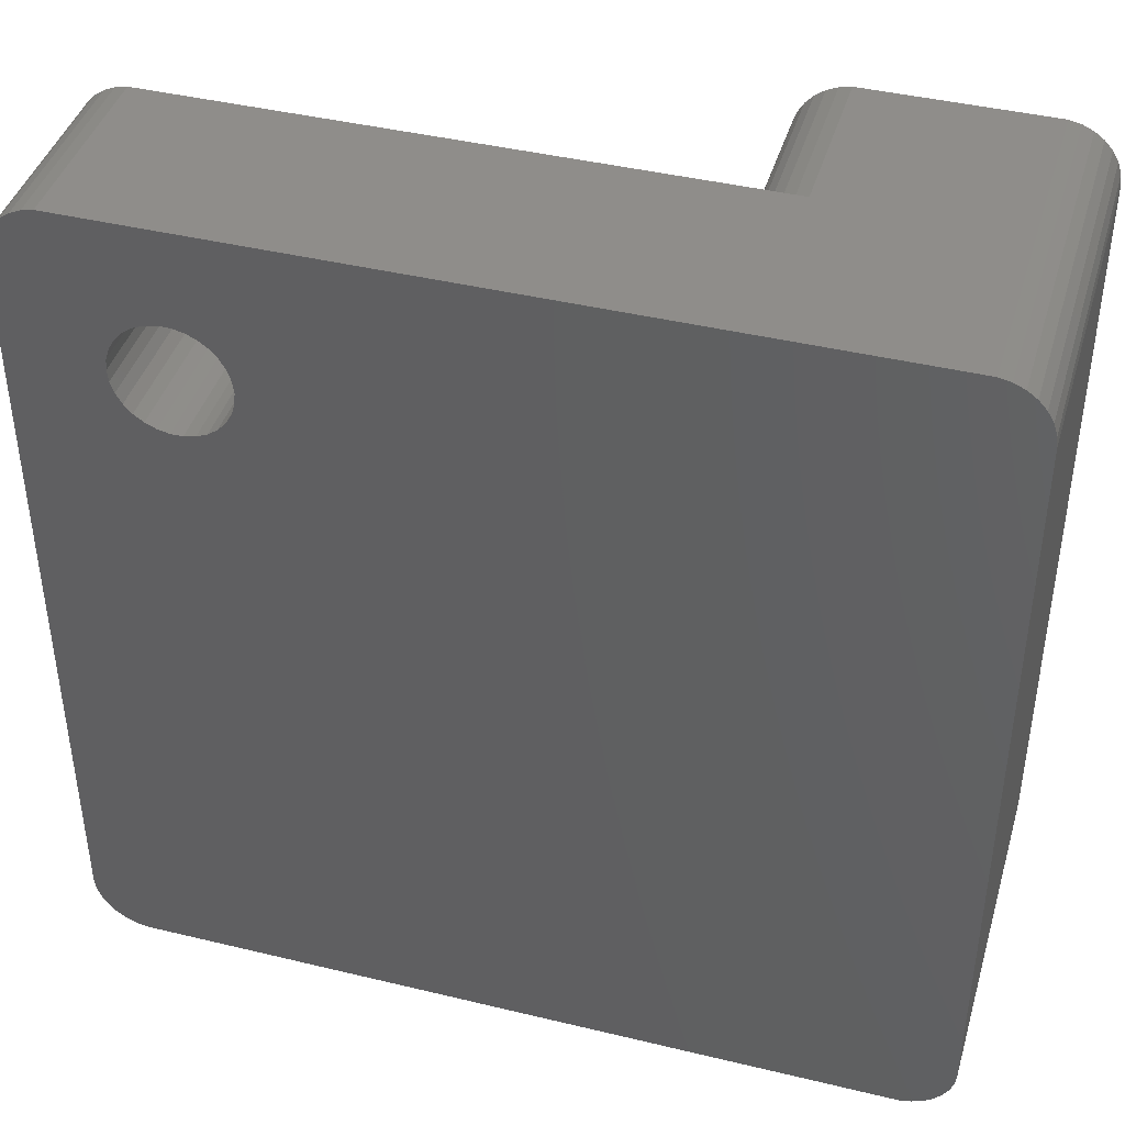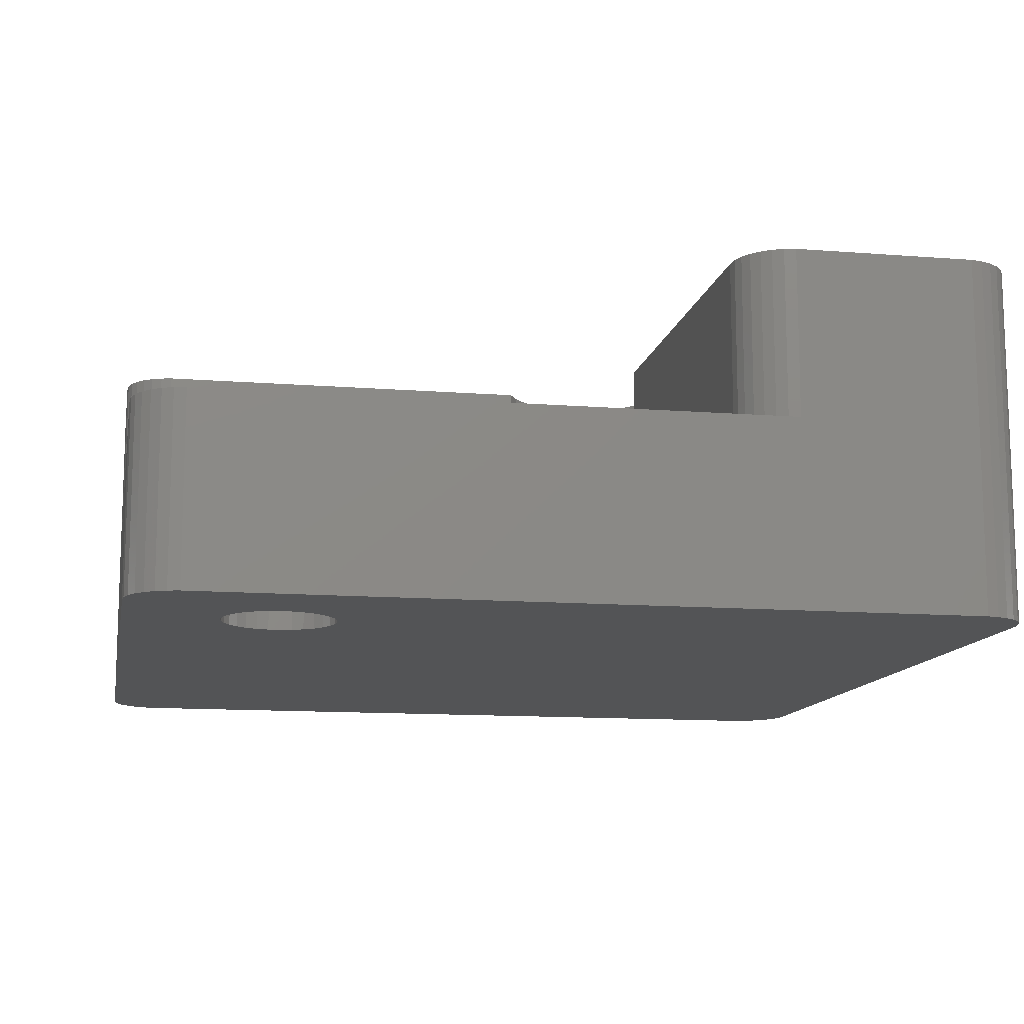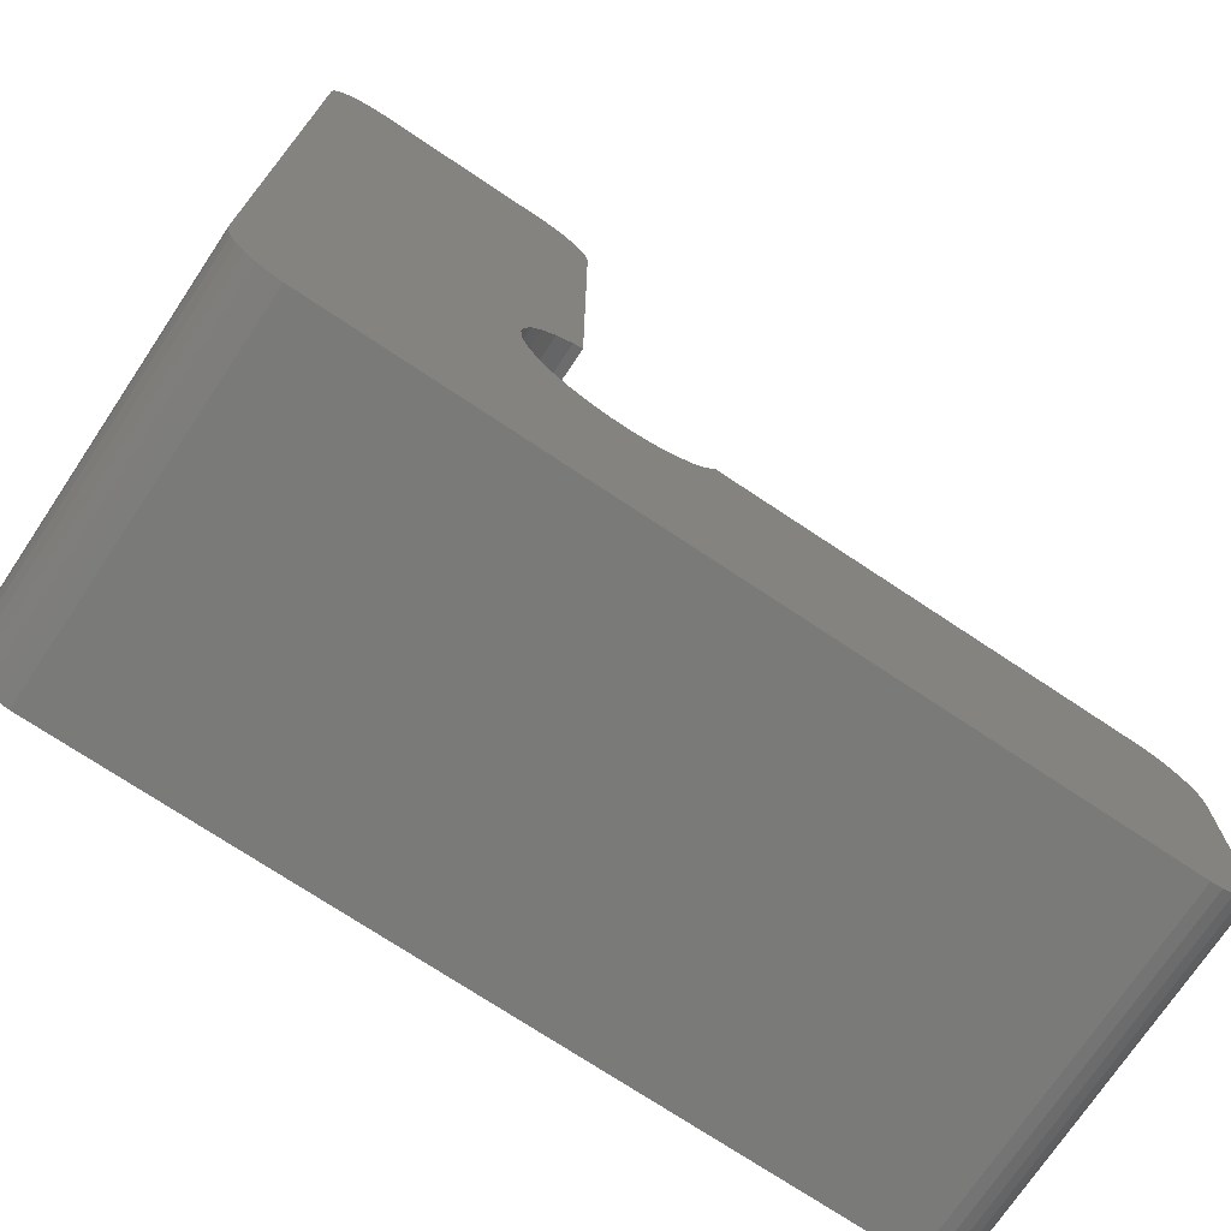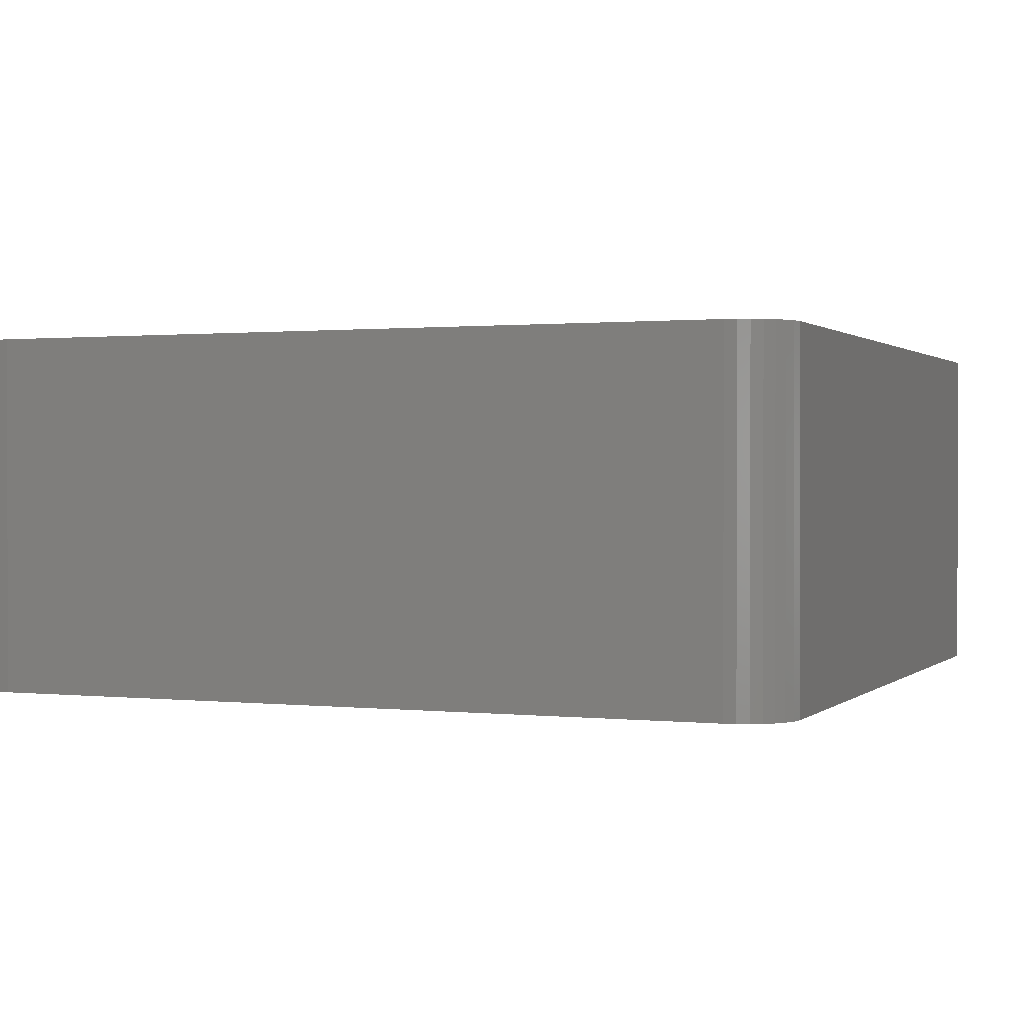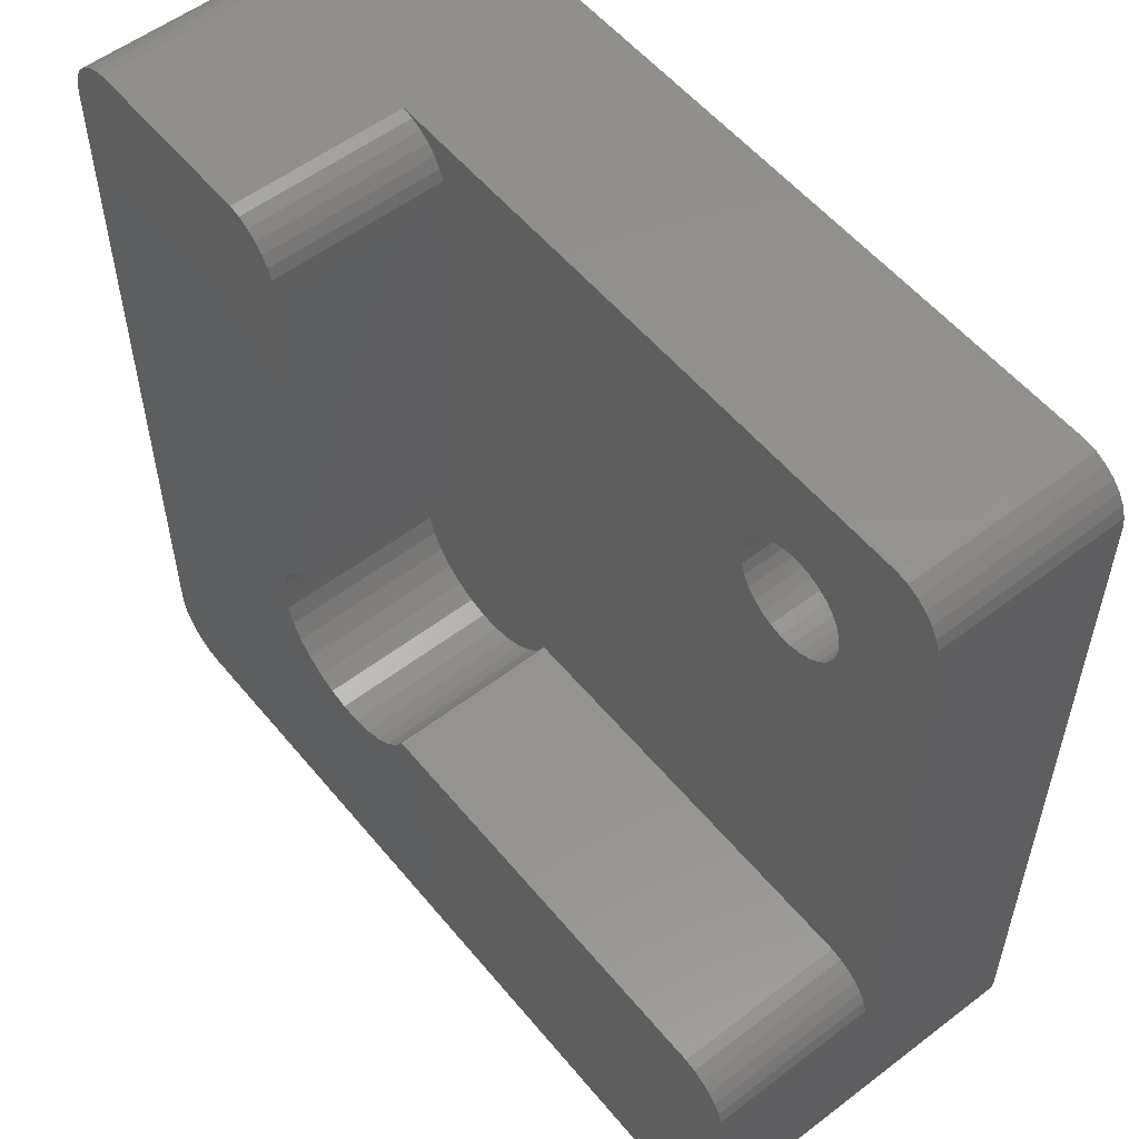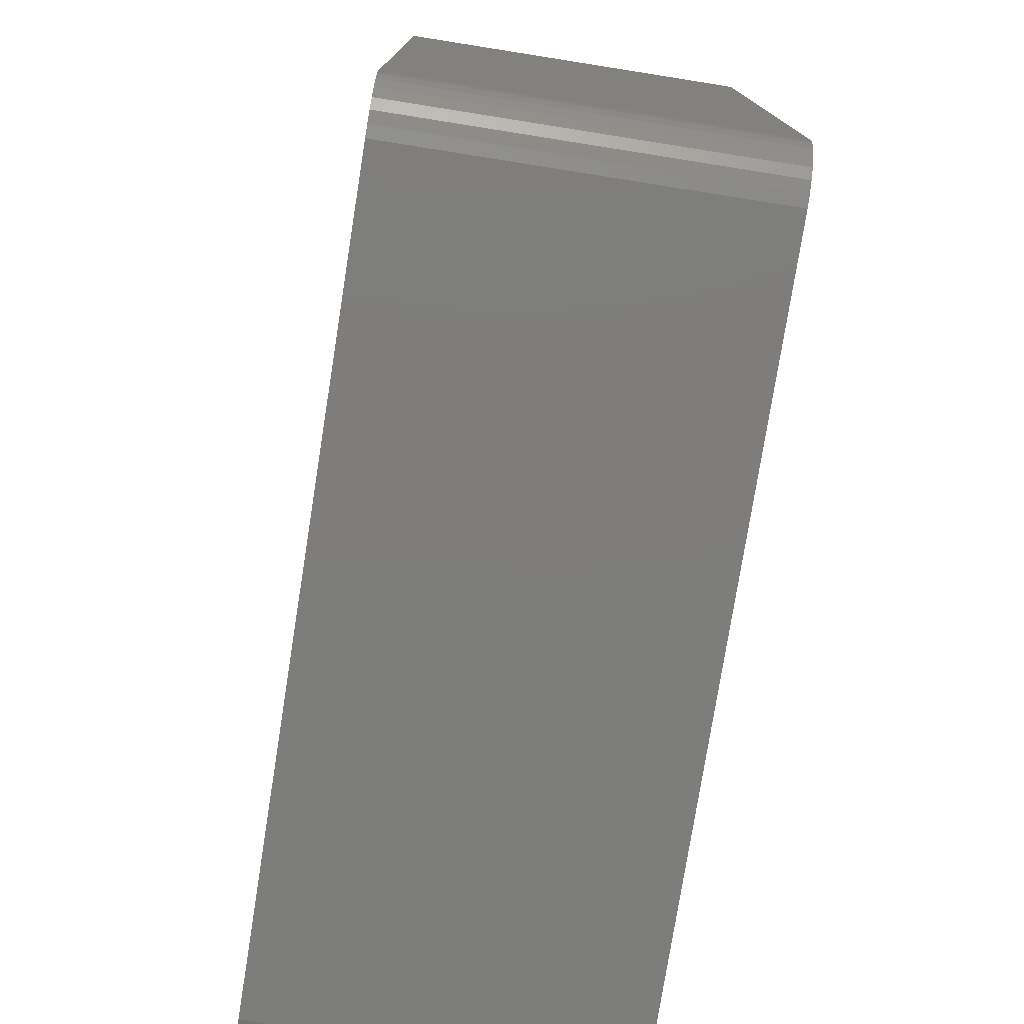
<metadata>
{"format":"stl","ext":"stl","renderer":"f3d","projection":"perspective","resolution":1024,"background":"white","views":[{"elev":42.0,"azim":-163.8,"up":"+Y"},{"elev":-12.2,"azim":169.4,"up":"+Z"},{"elev":-73.1,"azim":-33.7,"up":"+Y"},{"elev":0.9,"azim":-68.0,"up":"+Z"},{"elev":55.1,"azim":51.2,"up":"+Y"},{"elev":-76.9,"azim":-99.0,"up":"+Y"}]}
</metadata>
<code>
# stl→obj: 198 verts, 396 faces
v -8 20 14
v -8.066 20.62 5
v -8.066 20.62 14
v -8 20 5
v -23 -20 -5
v -23 20 14
v -23 20 -5
v -23 -20 14
v -22.74 21.22 -5
v -22.43 21.76 14
v -22.43 21.76 -5
v -22.74 21.22 14
v -10.69 22.98 14
v -8.259 21.22 14
v -8.5 -1.67 14
v -8 -1.447 14
v -8.573 21.76 14
v -8.993 22.23 14
v -9.5 22.6 14
v -9.346 -2.284 14
v -10.07 22.85 14
v -10.05 -3.061 14
v -10.57 -3.966 14
v -10.89 -4.96 14
v -20.31 22.98 14
v 20.31 -8.016 14
v 23 -11 14
v 22.93 -10.38 14
v 23 -20 14
v 22.74 -9.78 14
v 20.31 -22.98 14
v 22.43 -9.237 14
v 22.93 -20.62 14
v 22.01 -8.771 14
v 22.74 -21.22 14
v 21.5 -8.402 14
v 22.43 -21.76 14
v 20.93 -8.147 14
v 22.01 -22.23 14
v 21.5 -22.6 14
v 20.93 -22.85 14
v -1.432 -8.034 14
v -1.427 -8.016 14
v -1.955 -8.939 14
v -2.654 -9.716 14
v -3.5 -10.33 14
v -4.455 -10.76 14
v -20.31 -22.98 14
v -5.477 -10.97 14
v -6.523 -10.97 14
v -7.545 -10.76 14
v -8.5 -10.33 14
v -9.346 -9.716 14
v -10.05 -8.939 14
v -10.57 -8.034 14
v -10.89 -7.04 14
v -11 -6 14
v -20.93 22.85 14
v -21.5 22.6 14
v -22.01 22.23 14
v -20.93 -22.85 14
v -21.5 -22.6 14
v -22.01 -22.23 14
v -22.93 20.62 14
v -22.43 -21.76 14
v -22.74 -21.22 14
v -22.93 -20.62 14
v -20.93 -22.85 -5
v -20.31 -22.98 -5
v -10.07 22.85 5
v -10.69 22.98 5
v 20.31 22.98 5
v 20.31 22.98 -5
v -20.31 22.98 -5
v -22.93 20.62 -5
v -8 -1.447 5
v 20.31 -22.98 -5
v -22.43 -21.76 -5
v -22.74 -21.22 -5
v -8.993 22.23 5
v -8.573 21.76 5
v -22.93 -20.62 -5
v -8.259 21.22 5
v -9.5 22.6 5
v -20.93 22.85 -5
v -21.5 22.6 -5
v -22.01 -22.23 -5
v -21.5 -22.6 -5
v -22.01 22.23 -5
v 22.93 -10.38 5
v 23 -11 5
v 20.31 -8.016 5
v -1.427 -8.016 5
v 20.93 -8.147 5
v 23 -20 -5
v 22.93 -20.62 -5
v 22.01 -8.771 5
v 22.43 -9.237 5
v 21.5 -8.402 5
v 23 20 -5
v 23 20 5
v 22.74 -21.22 -5
v 22.43 -21.76 -5
v 22.01 -22.23 -5
v 22.74 -9.78 5
v 21.5 -22.6 -5
v 20.93 -22.85 -5
v -10.89 -4.96 5
v -11 -6 5
v -9.346 -2.284 5
v -8.5 -1.67 5
v -1.955 -8.939 5
v -1.432 -8.034 5
v -10.05 -3.061 5
v -10.57 -3.966 5
v -6.523 -10.97 5
v -7.545 -10.76 5
v -4.455 -10.76 5
v -5.477 -10.97 5
v -2.654 -9.716 5
v -10.57 -8.034 5
v -10.05 -8.939 5
v -10.89 -7.04 5
v -3.5 -10.33 5
v -8.5 -10.33 5
v -9.346 -9.716 5
v 22.93 20.62 -5
v 22.93 20.62 5
v 22.74 21.22 5
v 22.43 21.76 5
v 22.01 22.23 5
v 17.93 14.38 5
v 17.74 13.78 5
v 21.5 22.6 5
v 20.93 22.85 5
v 17.01 17.23 5
v 17.43 13.24 5
v 18 15 5
v 17.93 15.62 5
v 17.74 16.22 5
v 17.43 16.76 5
v 16.5 17.6 5
v 15.93 17.85 5
v 15.31 17.98 5
v 14.69 17.98 5
v 14.07 17.85 5
v 13.5 17.6 5
v 12 15 5
v 12.07 15.62 5
v 12.26 16.22 5
v 12.57 16.76 5
v 12.99 17.23 5
v 17.01 12.77 5
v 16.5 12.4 5
v 15.93 12.15 5
v 15.31 12.02 5
v 14.69 12.02 5
v 14.07 12.15 5
v 13.5 12.4 5
v 12.99 12.77 5
v 12.57 13.24 5
v 12.26 13.78 5
v 12.07 14.38 5
v 20.93 22.85 -5
v 17.43 13.24 -5
v 17.93 14.38 -5
v 17.74 13.78 -5
v 18 15 -5
v 17.93 15.62 -5
v 17.74 16.22 -5
v 17.01 17.23 -5
v 17.43 16.76 -5
v 14.07 12.15 -5
v 22.74 21.22 -5
v 17.01 12.77 -5
v 16.5 12.4 -5
v 15.93 12.15 -5
v 15.31 12.02 -5
v 14.69 12.02 -5
v 13.5 12.4 -5
v 12.99 12.77 -5
v 12.57 13.24 -5
v 12.26 13.78 -5
v 22.43 21.76 -5
v 22.01 22.23 -5
v 21.5 22.6 -5
v 16.5 17.6 -5
v 15.93 17.85 -5
v 15.31 17.98 -5
v 14.69 17.98 -5
v 14.07 17.85 -5
v 13.5 17.6 -5
v 12.99 17.23 -5
v 12.07 14.38 -5
v 12 15 -5
v 12.57 16.76 -5
v 12.07 15.62 -5
v 12.26 16.22 -5
f 1 2 3
f 2 1 4
f 5 6 7
f 6 5 8
f 9 10 11
f 10 9 12
f 13 1 3
f 13 3 14
f 1 15 16
f 13 14 17
f 13 17 18
f 1 6 15
f 13 18 19
f 15 6 20
f 13 19 21
f 1 13 6
f 20 6 22
f 22 6 23
f 23 6 24
f 6 13 25
f 26 27 28
f 27 26 29
f 26 28 30
f 31 29 26
f 26 30 32
f 29 31 33
f 26 32 34
f 33 31 35
f 26 34 36
f 35 31 37
f 26 36 38
f 37 31 39
f 39 31 40
f 40 31 41
f 42 26 43
f 44 26 42
f 26 44 31
f 45 31 44
f 46 31 45
f 47 31 46
f 48 47 49
f 48 49 50
f 48 50 51
f 8 24 6
f 47 48 31
f 52 48 51
f 53 48 52
f 8 53 54
f 8 54 55
f 8 55 56
f 24 8 57
f 6 25 58
f 57 8 56
f 6 58 59
f 53 8 48
f 6 59 60
f 48 8 61
f 6 60 10
f 61 8 62
f 6 10 12
f 62 8 63
f 6 12 64
f 63 8 65
f 65 8 66
f 66 8 67
f 68 48 61
f 48 68 69
f 70 13 21
f 13 70 71
f 72 73 71
f 71 25 13
f 71 74 25
f 74 71 73
f 7 64 75
f 64 7 6
f 75 12 9
f 12 75 64
f 16 4 1
f 4 16 76
f 69 31 48
f 31 69 77
f 78 66 79
f 66 78 65
f 17 80 18
f 80 17 81
f 82 8 5
f 8 82 67
f 14 81 17
f 81 14 83
f 3 83 14
f 83 3 2
f 84 21 19
f 21 84 70
f 80 19 18
f 19 80 84
f 85 59 58
f 59 85 86
f 74 58 25
f 58 74 85
f 87 65 78
f 65 87 63
f 88 61 62
f 61 88 68
f 79 67 82
f 67 79 66
f 86 60 59
f 60 86 89
f 11 60 89
f 60 11 10
f 87 62 63
f 62 87 88
f 27 90 28
f 90 27 91
f 92 43 26
f 43 92 93
f 94 26 38
f 26 94 92
f 33 95 29
f 95 33 96
f 32 97 34
f 97 32 98
f 97 36 34
f 36 97 99
f 27 29 91
f 91 100 101
f 91 95 100
f 95 91 29
f 35 96 33
f 96 35 102
f 39 103 37
f 103 39 104
f 30 98 32
f 98 30 105
f 28 105 30
f 105 28 90
f 99 38 36
f 38 99 94
f 106 39 40
f 39 106 104
f 77 41 31
f 41 77 107
f 107 40 41
f 40 107 106
f 37 102 35
f 102 37 103
f 57 108 24
f 108 57 109
f 110 15 20
f 15 110 111
f 112 42 113
f 42 112 44
f 23 114 22
f 114 23 115
f 22 110 20
f 110 22 114
f 24 115 23
f 115 24 108
f 111 16 15
f 16 111 76
f 116 51 50
f 51 116 117
f 118 49 47
f 49 118 119
f 120 44 112
f 44 120 45
f 113 43 93
f 43 113 42
f 54 121 55
f 121 54 122
f 56 109 57
f 109 56 123
f 55 123 56
f 123 55 121
f 120 46 45
f 46 120 124
f 124 47 46
f 47 124 118
f 119 50 49
f 50 119 116
f 117 52 51
f 52 117 125
f 53 122 54
f 122 53 126
f 125 53 52
f 53 125 126
f 101 127 128
f 127 101 100
f 72 101 128
f 101 90 91
f 72 128 129
f 101 105 90
f 72 129 130
f 101 98 105
f 72 130 131
f 101 132 133
f 72 131 134
f 101 133 97
f 72 134 135
f 101 97 98
f 101 72 136
f 137 97 133
f 101 138 132
f 101 139 138
f 101 140 139
f 101 141 140
f 101 136 141
f 72 142 136
f 72 143 142
f 72 144 143
f 72 145 144
f 72 146 145
f 72 147 146
f 81 147 72
f 4 148 149
f 4 149 150
f 93 112 113
f 148 76 93
f 93 76 112
f 112 76 120
f 2 150 151
f 120 76 124
f 124 76 118
f 118 76 119
f 119 76 116
f 148 4 76
f 83 151 152
f 147 81 152
f 150 2 4
f 151 83 2
f 152 81 83
f 72 80 81
f 72 84 80
f 72 70 84
f 70 72 71
f 97 137 99
f 153 99 137
f 99 153 94
f 154 94 153
f 94 154 92
f 155 92 154
f 156 92 155
f 157 92 156
f 158 92 157
f 93 158 159
f 93 159 160
f 93 160 161
f 93 161 162
f 158 93 92
f 163 93 162
f 93 163 148
f 116 76 117
f 110 76 111
f 76 125 117
f 114 76 110
f 76 126 125
f 76 114 126
f 114 122 126
f 115 122 114
f 115 121 122
f 108 121 115
f 108 123 121
f 123 108 109
f 164 72 135
f 72 164 73
f 77 95 96
f 95 165 100
f 77 96 102
f 166 100 167
f 77 102 103
f 168 100 166
f 77 103 104
f 169 100 168
f 77 104 106
f 170 100 169
f 77 106 107
f 171 100 172
f 95 77 173
f 73 100 171
f 100 73 127
f 127 73 174
f 172 100 170
f 100 165 167
f 95 175 165
f 95 176 175
f 95 177 176
f 95 178 177
f 95 179 178
f 95 173 179
f 77 180 173
f 69 180 77
f 180 69 181
f 5 181 69
f 181 5 182
f 182 7 183
f 7 182 5
f 174 73 184
f 184 73 185
f 186 73 164
f 185 73 186
f 187 73 171
f 188 73 187
f 189 73 188
f 190 73 189
f 191 73 190
f 192 73 191
f 74 192 193
f 183 7 194
f 74 194 7
f 194 74 195
f 192 74 73
f 196 74 193
f 195 74 197
f 5 69 68
f 197 74 198
f 5 68 88
f 198 74 196
f 5 88 87
f 74 7 85
f 5 87 78
f 85 7 86
f 5 78 79
f 86 7 89
f 5 79 82
f 89 7 11
f 11 7 9
f 9 7 75
f 130 185 131
f 185 130 184
f 185 134 131
f 134 185 186
f 129 184 130
f 184 129 174
f 128 174 129
f 174 128 127
f 186 135 134
f 135 186 164
f 168 139 169
f 139 168 138
f 191 145 146
f 145 191 190
f 177 156 155
f 156 177 178
f 176 155 154
f 155 176 177
f 187 136 142
f 136 187 171
f 151 193 152
f 193 151 196
f 193 147 152
f 147 193 192
f 167 132 166
f 132 167 133
f 170 141 172
f 141 170 140
f 169 140 170
f 140 169 139
f 172 136 171
f 136 172 141
f 189 143 144
f 143 189 188
f 190 144 145
f 144 190 189
f 188 142 143
f 142 188 187
f 149 198 150
f 198 149 197
f 150 196 151
f 196 150 198
f 148 197 149
f 197 148 195
f 192 146 147
f 146 192 191
f 166 138 168
f 138 166 132
f 163 195 148
f 195 163 194
f 165 133 167
f 133 165 137
f 160 182 161
f 182 160 181
f 180 160 159
f 160 180 181
f 175 154 153
f 154 175 176
f 178 157 156
f 157 178 179
f 161 183 162
f 183 161 182
f 162 194 163
f 194 162 183
f 175 137 165
f 137 175 153
f 179 158 157
f 158 179 173
f 173 159 158
f 159 173 180

</code>
